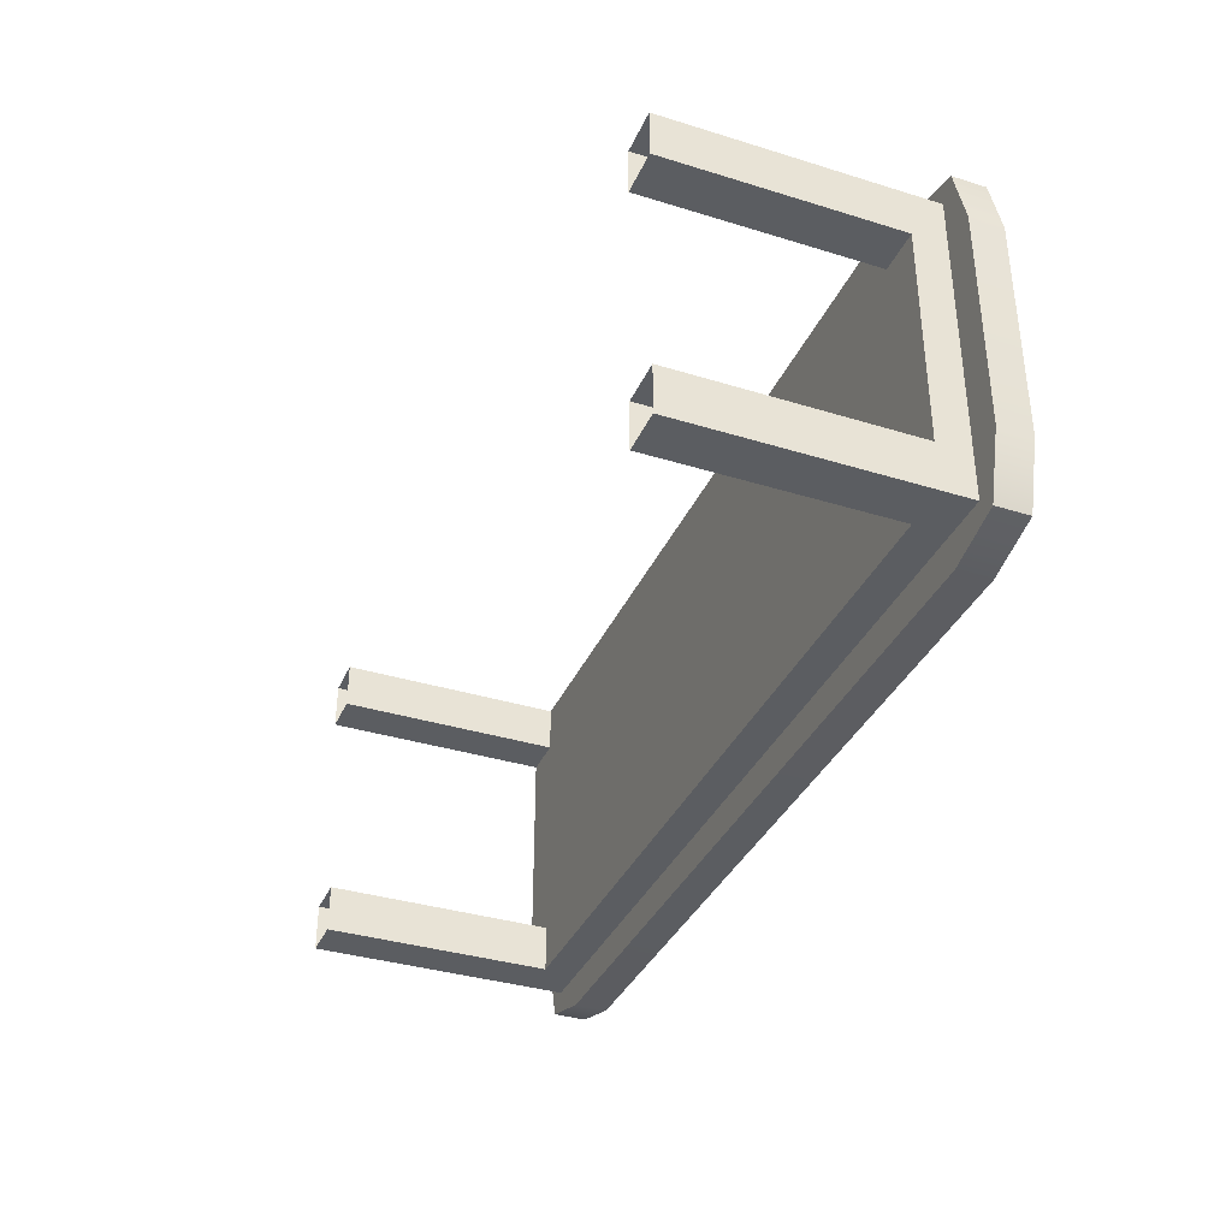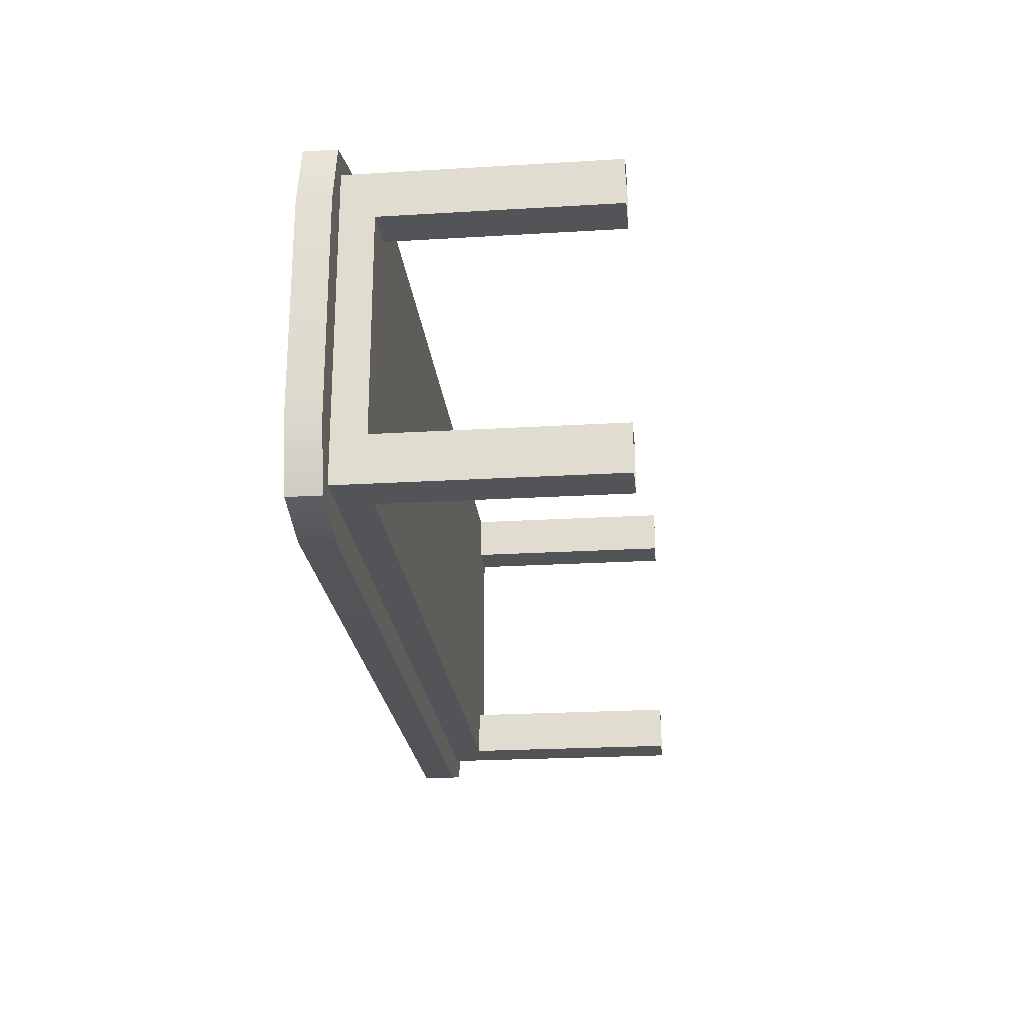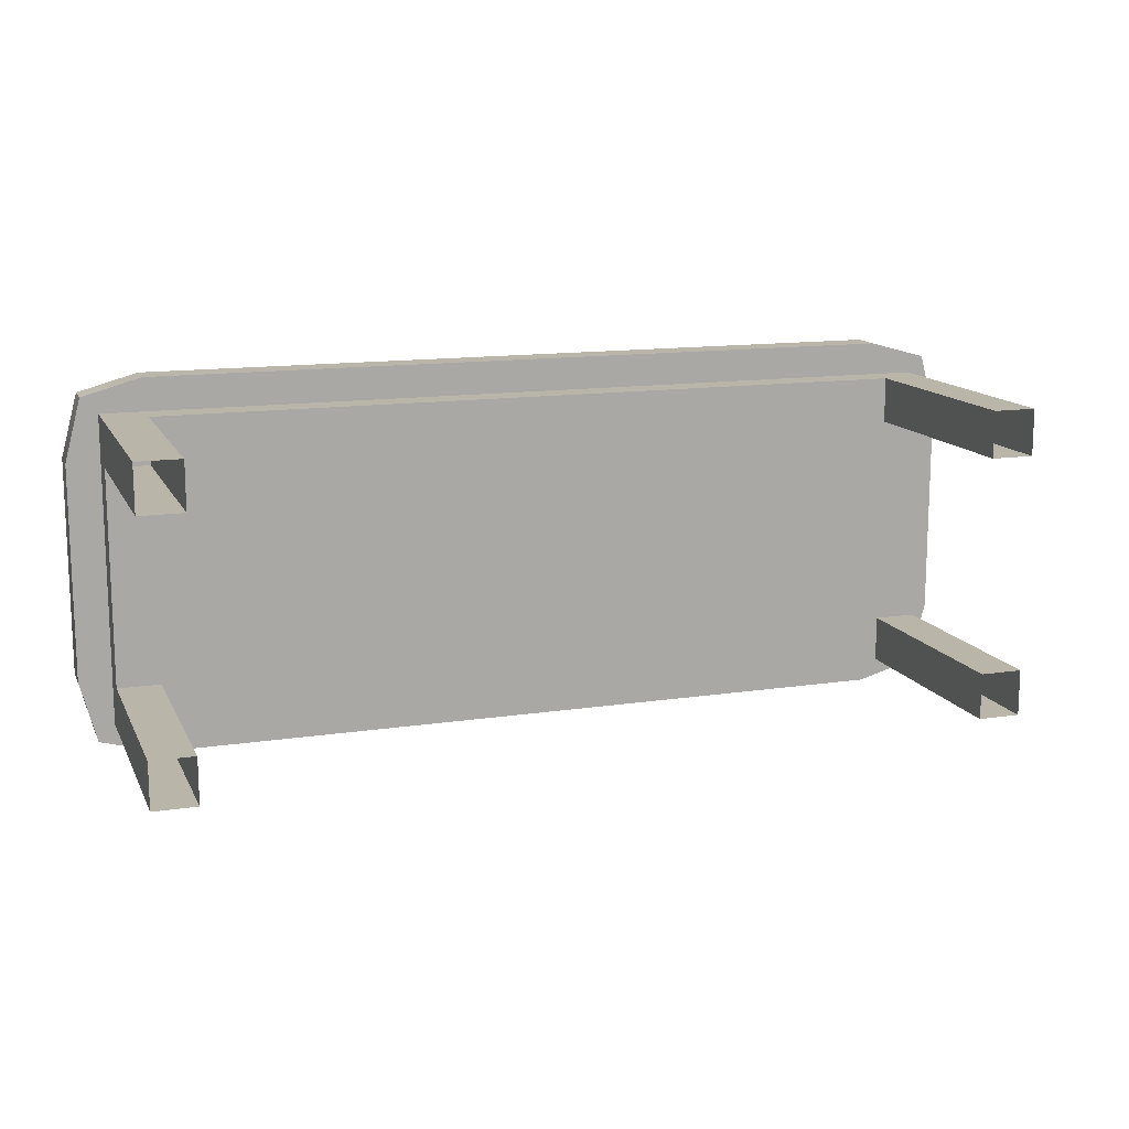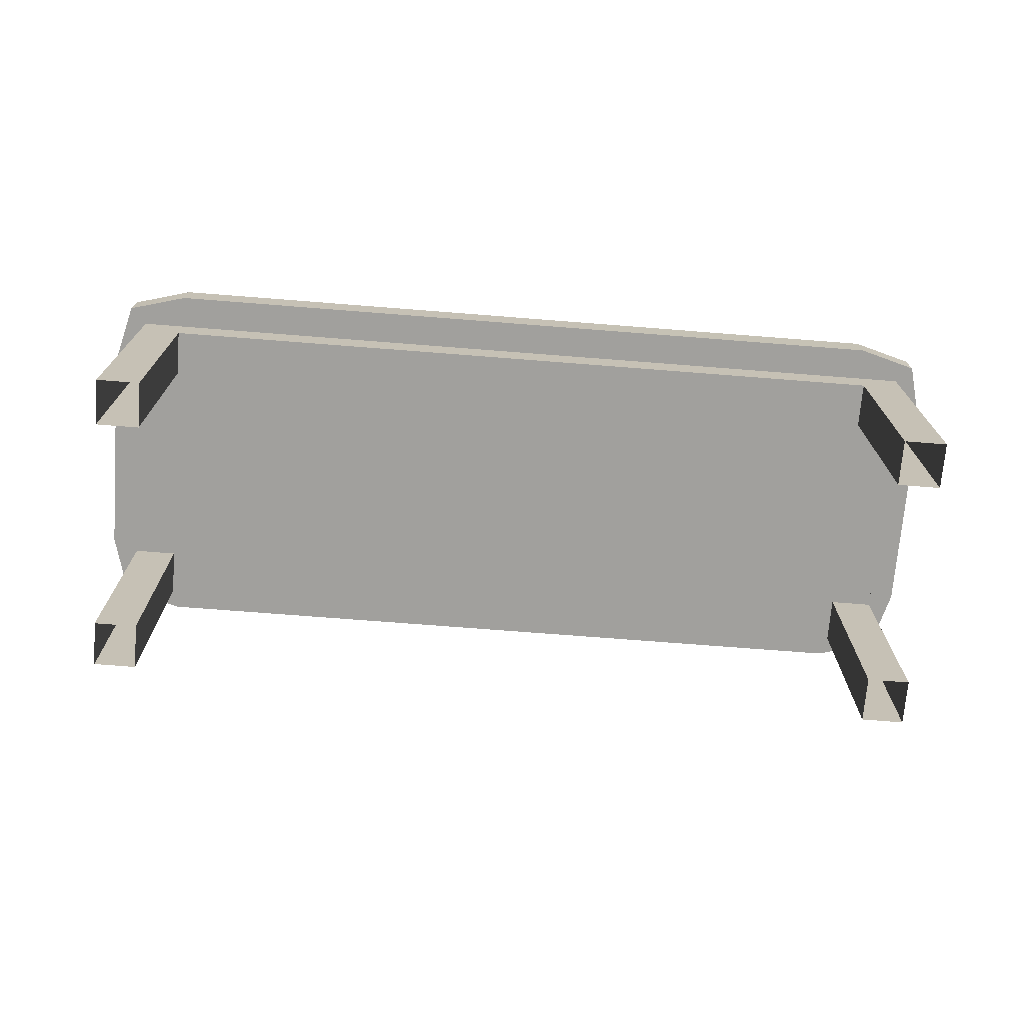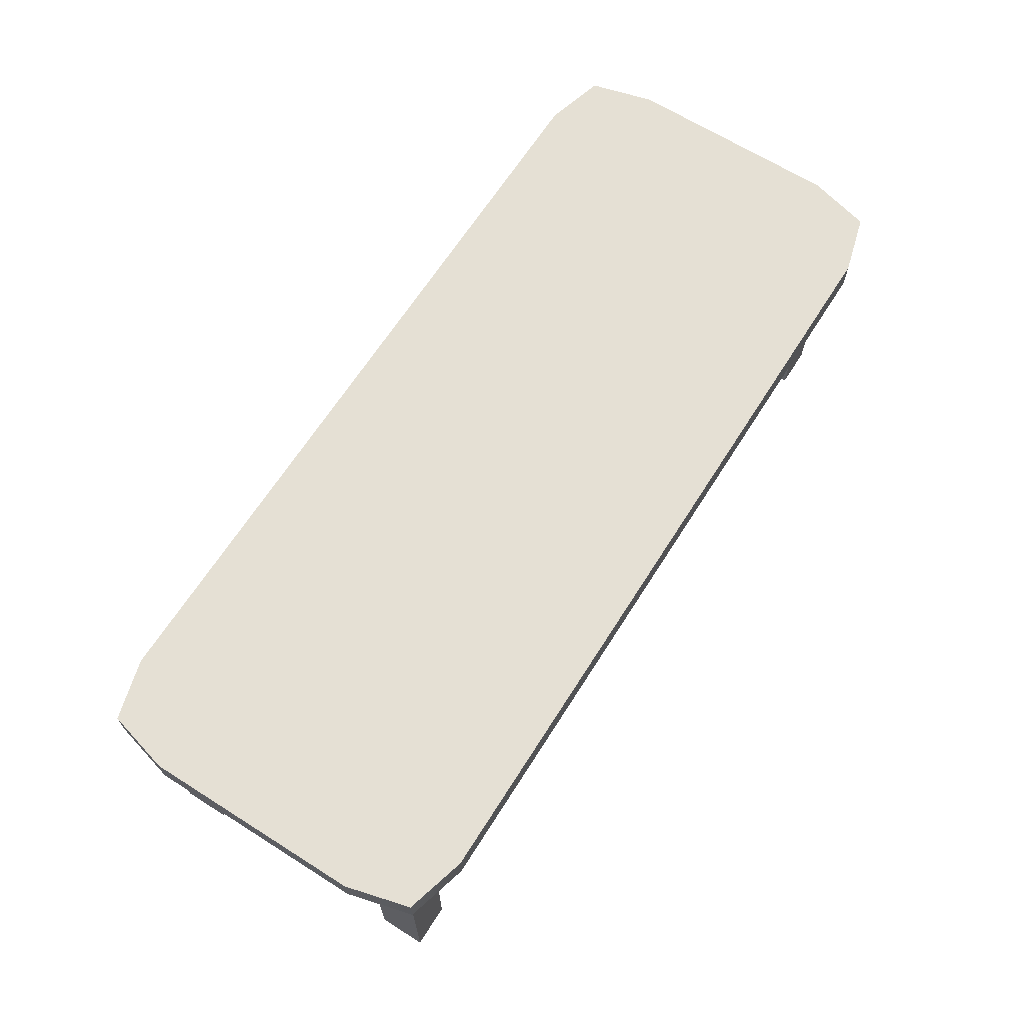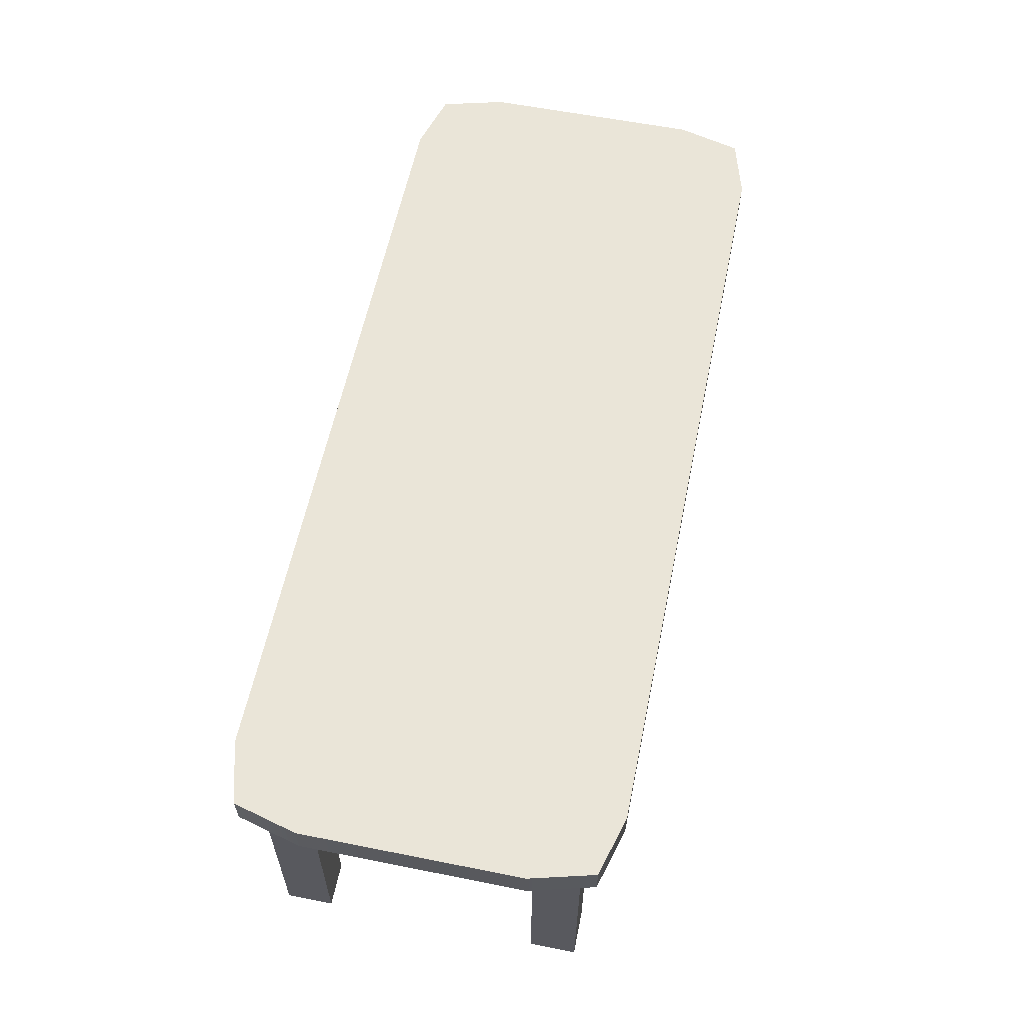
<metadata>
{"format":"obj","ext":"obj","renderer":"f3d","projection":"perspective","resolution":1024,"background":"white","views":[{"elev":-36.0,"azim":68.0,"up":"+Z"},{"elev":-23.3,"azim":-84.2,"up":"+Z"},{"elev":13.6,"azim":-18.7,"up":"+Z"},{"elev":-71.6,"azim":-4.5,"up":"+Y"},{"elev":65.9,"azim":122.4,"up":"+Y"},{"elev":59.0,"azim":-78.4,"up":"+Y"}]}
</metadata>
<code>
g default
v -1.388 0.7297 0.5
v 1.388 0.7297 0.5
v -1.388 0.9414 0.5
v 1.388 0.9414 0.5
v -1.388 0.9414 -0.5
v 1.388 0.9414 -0.5
v -1.388 0.7297 -0.5
v 1.388 0.7297 -0.5
v -1.388 0.9414 0.35
v 1.388 0.9414 0.35
v 1.388 0.7297 0.35
v -1.388 0.7297 0.35
v -1.388 0.7297 -0.35
v 1.388 0.7297 -0.35
v 1.388 0.9414 -0.35
v -1.388 0.9414 -0.35
v 1.25 0.7297 0.35
v 1.25 0.7297 0.5
v 1.25 0.9414 0.5
v 1.25 0.9414 0.35
v 1.25 0.9414 -0.35
v 1.25 0.9414 -0.5
v 1.25 0.7297 -0.5
v 1.25 0.7297 -0.35
v -1.25 0.7297 0.5
v -1.25 0.7297 0.35
v -1.25 0.7297 -0.35
v -1.25 0.7297 -0.5
v -1.25 0.9414 -0.5
v -1.25 0.9414 -0.35
v -1.25 0.9414 0.35
v -1.25 0.9414 0.5
v 1.25 -0 0.35
v 1.25 -0 0.5
v 1.388 -0 0.35
v 1.388 -0 0.5
v 1.25 -0 -0.5
v 1.25 -0 -0.35
v 1.388 -0 -0.5
v 1.388 -0 -0.35
v -1.25 -0 0.35
v -1.388 -0 0.35
v -1.25 -0 0.5
v -1.388 -0 0.5
v -1.388 -0 -0.5
v -1.25 -0 -0.5
v -1.25 -0 -0.35
v -1.388 -0 -0.35
v -1.388 0.8356 0.5
v -1.25 0.8356 0.5
v 1.25 0.8356 0.5
v 1.388 0.8356 0.5
v 1.388 0.8356 0.35
v 1.388 0.8356 -0.35
v 1.388 0.8356 -0.5
v 1.25 0.8356 -0.5
v -1.25 0.8356 -0.5
v -1.388 0.8356 -0.5
v -1.388 0.8356 -0.35
v -1.388 0.8356 0.35
v -1.25 0.8356 0.607
v 1.25 0.8356 0.607
v 1.25 0.9414 0.607
v -1.25 0.9414 0.607
v 1.25 0.9414 -0.607
v 1.25 0.8356 -0.607
v -1.25 0.8356 -0.607
v -1.25 0.9414 -0.607
v 1.495 0.8356 0.35
v 1.495 0.8356 -0.35
v 1.495 0.9414 -0.35
v 1.495 0.9414 0.35
v -1.495 0.9414 -0.35
v -1.495 0.8356 -0.35
v -1.495 0.8356 0.35
v -1.495 0.9414 0.35
v 1.442 0.8356 0.5535
v 1.442 0.9414 0.5535
v -1.442 0.8356 0.5535
v -1.442 0.9414 0.5535
v 1.442 0.8356 -0.5535
v 1.442 0.9414 -0.5535
v -1.442 0.8356 -0.5535
v -1.442 0.9414 -0.5535
g pCube7
f 61 62 63 64
f 20 21 30 31
f 65 66 67 68
f 26 27 24 17
f 69 70 71 72
f 73 74 75 76
f 19 20 31 32
f 77 69 72 78
f 26 17 18 25
f 76 75 79 80
f 23 24 27 28
f 71 70 81 82
f 30 21 22 29
f 83 74 73 84
f 63 62 77 78
f 20 19 4 10
f 15 21 20 10
f 22 21 15 6
f 81 66 65 82
f 17 24 14 11
f 12 13 27 26
f 84 68 67 83
f 16 30 29 5
f 30 16 9 31
f 3 32 31 9
f 79 61 64 80
f 18 17 33 34
f 17 11 35 33
f 11 2 36 35
f 2 18 34 36
f 24 23 37 38
f 23 8 39 37
f 8 14 40 39
f 14 24 38 40
f 12 26 41 42
f 26 25 43 41
f 25 1 44 43
f 1 12 42 44
f 7 28 46 45
f 28 27 47 46
f 27 13 48 47
f 13 7 45 48
f 1 25 50 49
f 18 51 50 25
f 52 51 18 2
f 2 11 53 52
f 11 14 54 53
f 55 54 14 8
f 23 56 55 8
f 57 56 23 28
f 58 57 28 7
f 7 13 59 58
f 60 59 13 12
f 49 60 12 1
f 50 51 62 61
f 19 32 64 63
f 56 57 67 66
f 29 22 65 68
f 53 54 70 69
f 15 10 72 71
f 59 60 75 74
f 9 16 73 76
f 52 53 69 77
f 10 4 78 72
f 60 49 79 75
f 3 9 76 80
f 54 55 81 70
f 6 15 71 82
f 58 59 74 83
f 16 5 84 73
f 51 52 77 62
f 4 19 63 78
f 55 56 66 81
f 22 6 82 65
f 5 29 68 84
f 57 58 83 67
f 49 50 61 79
f 32 3 80 64

</code>
